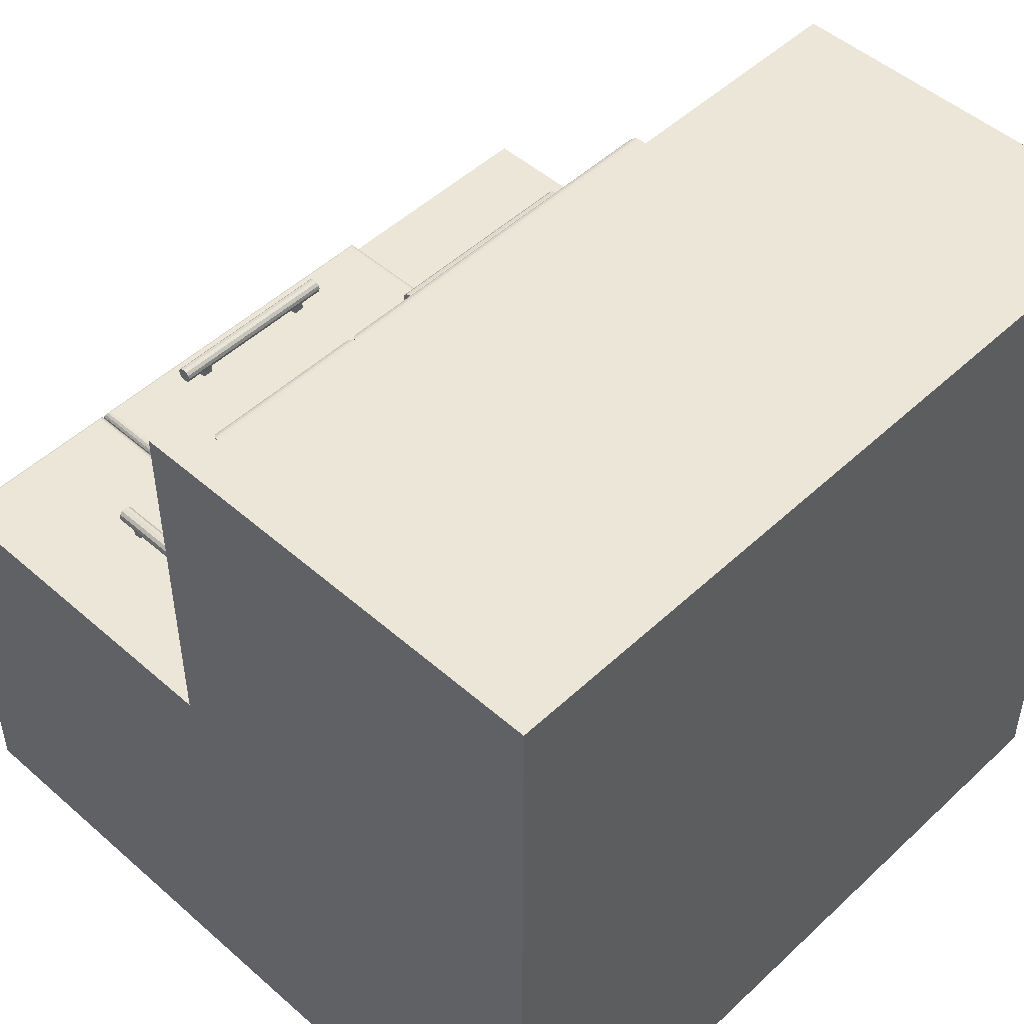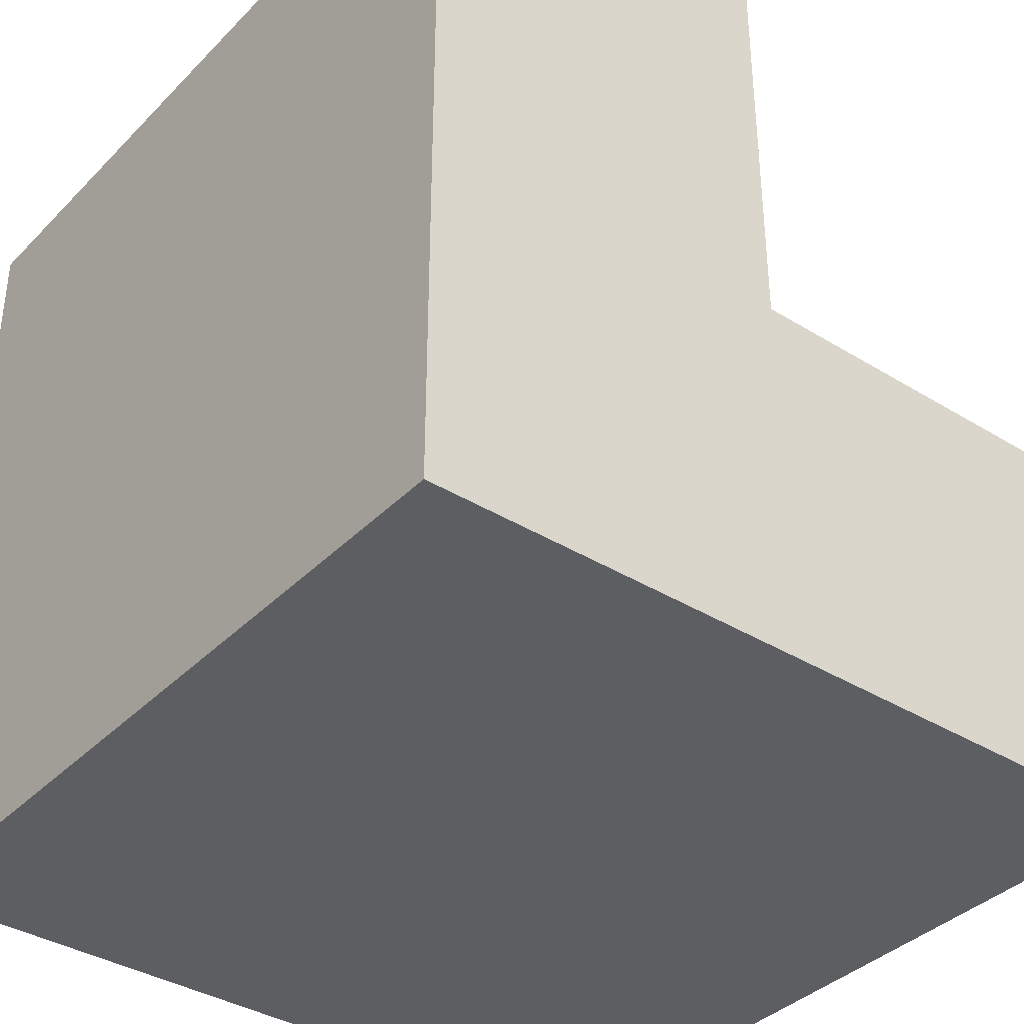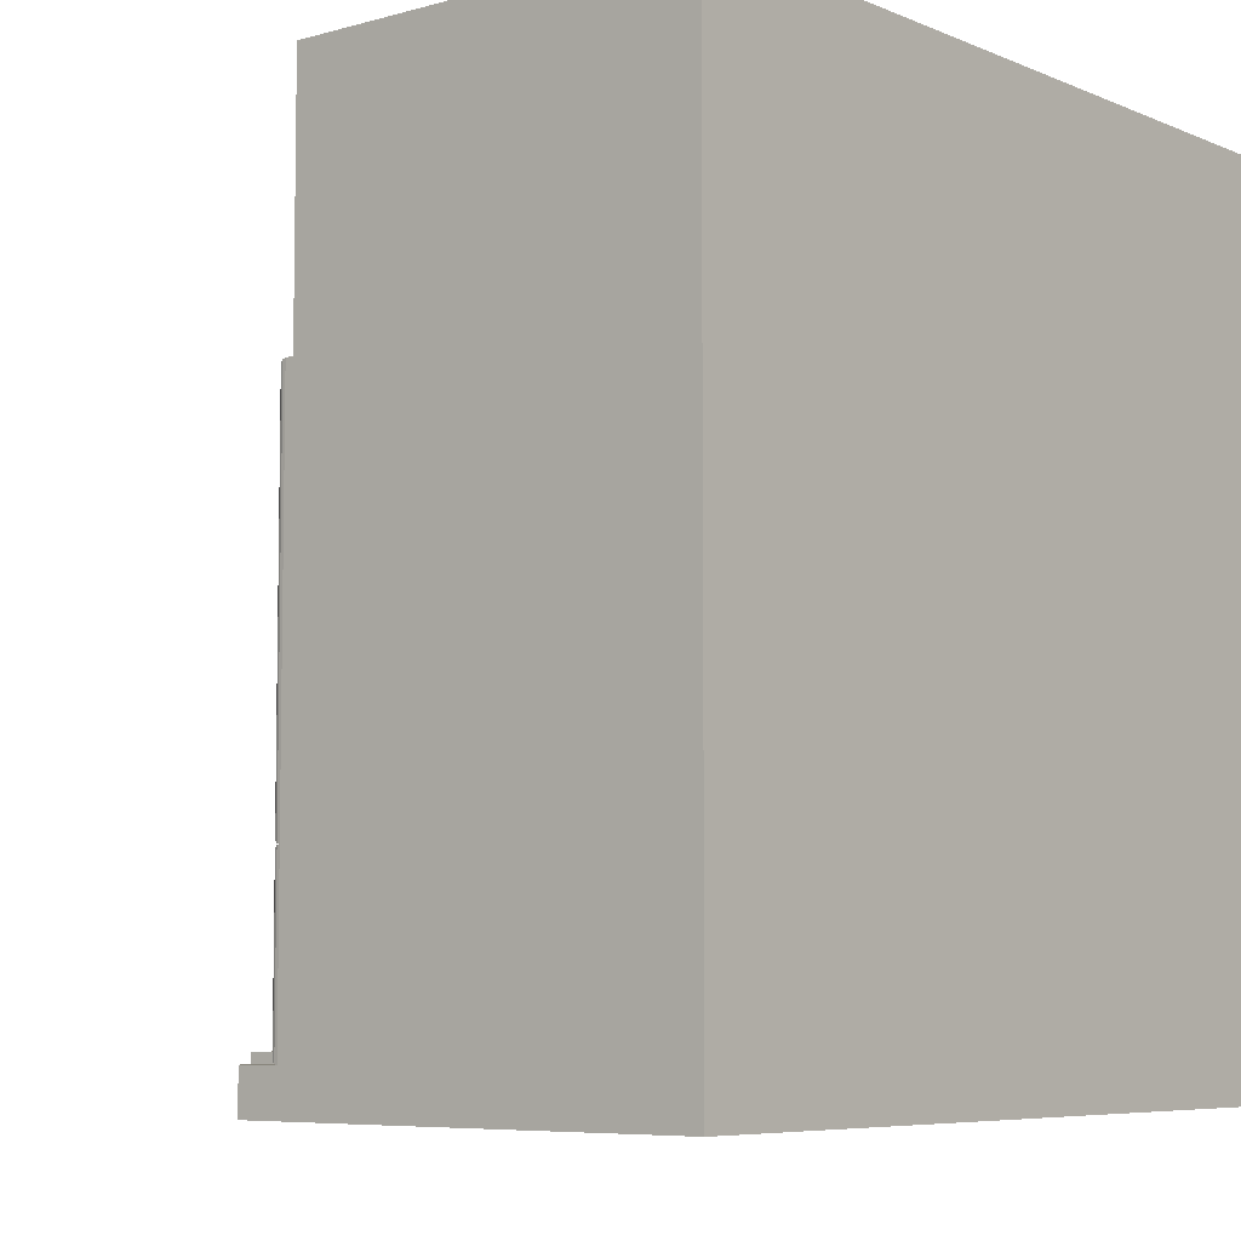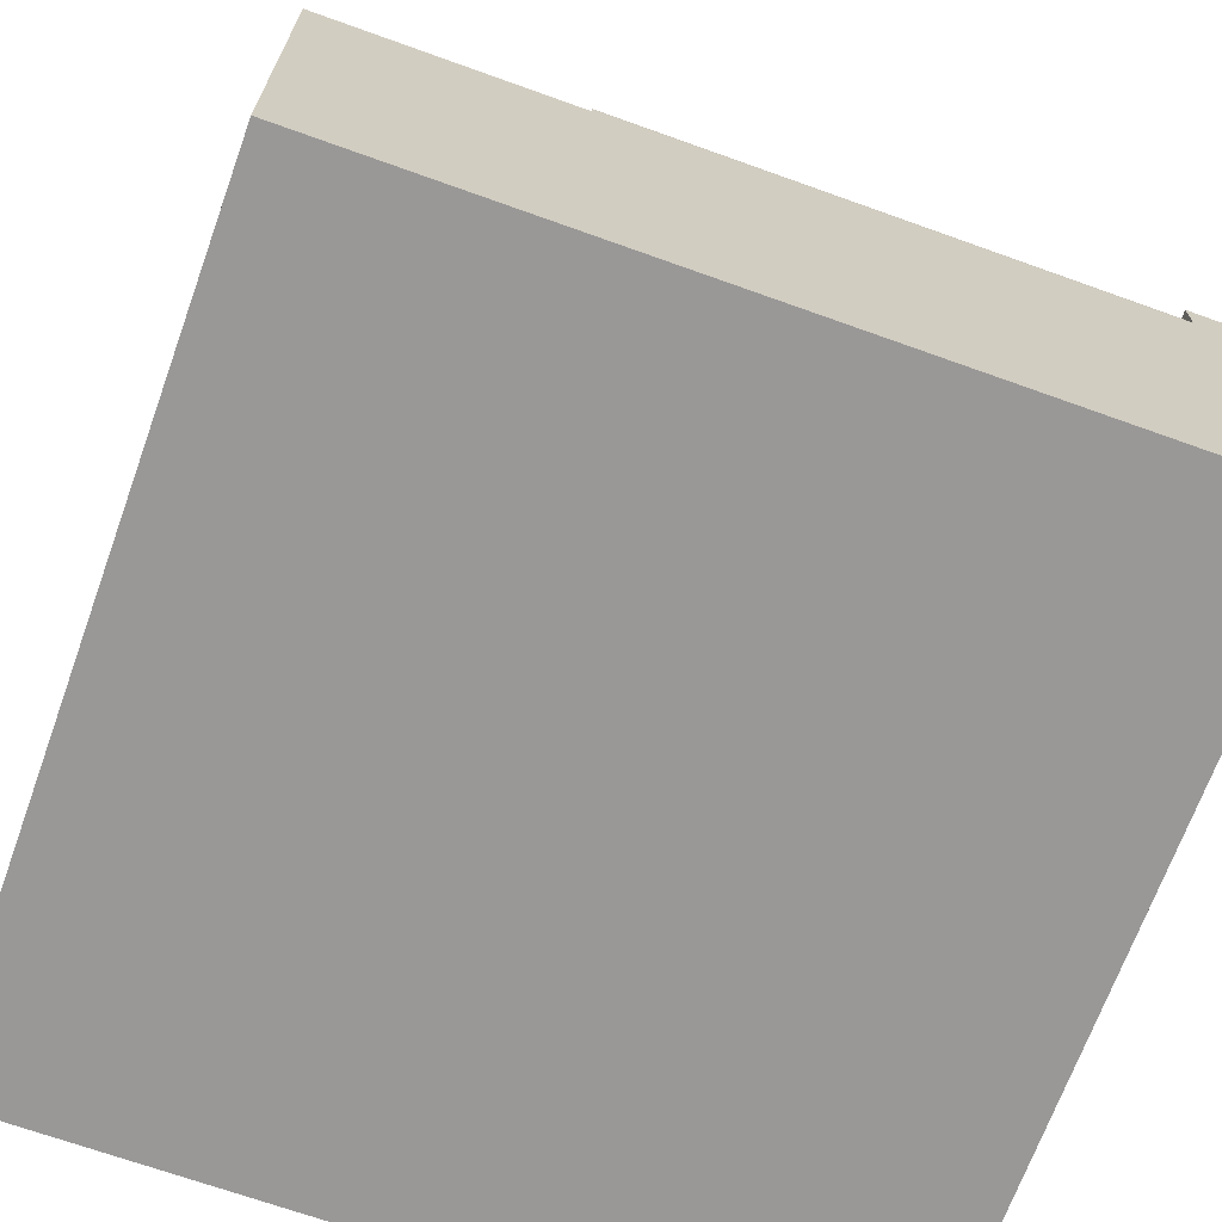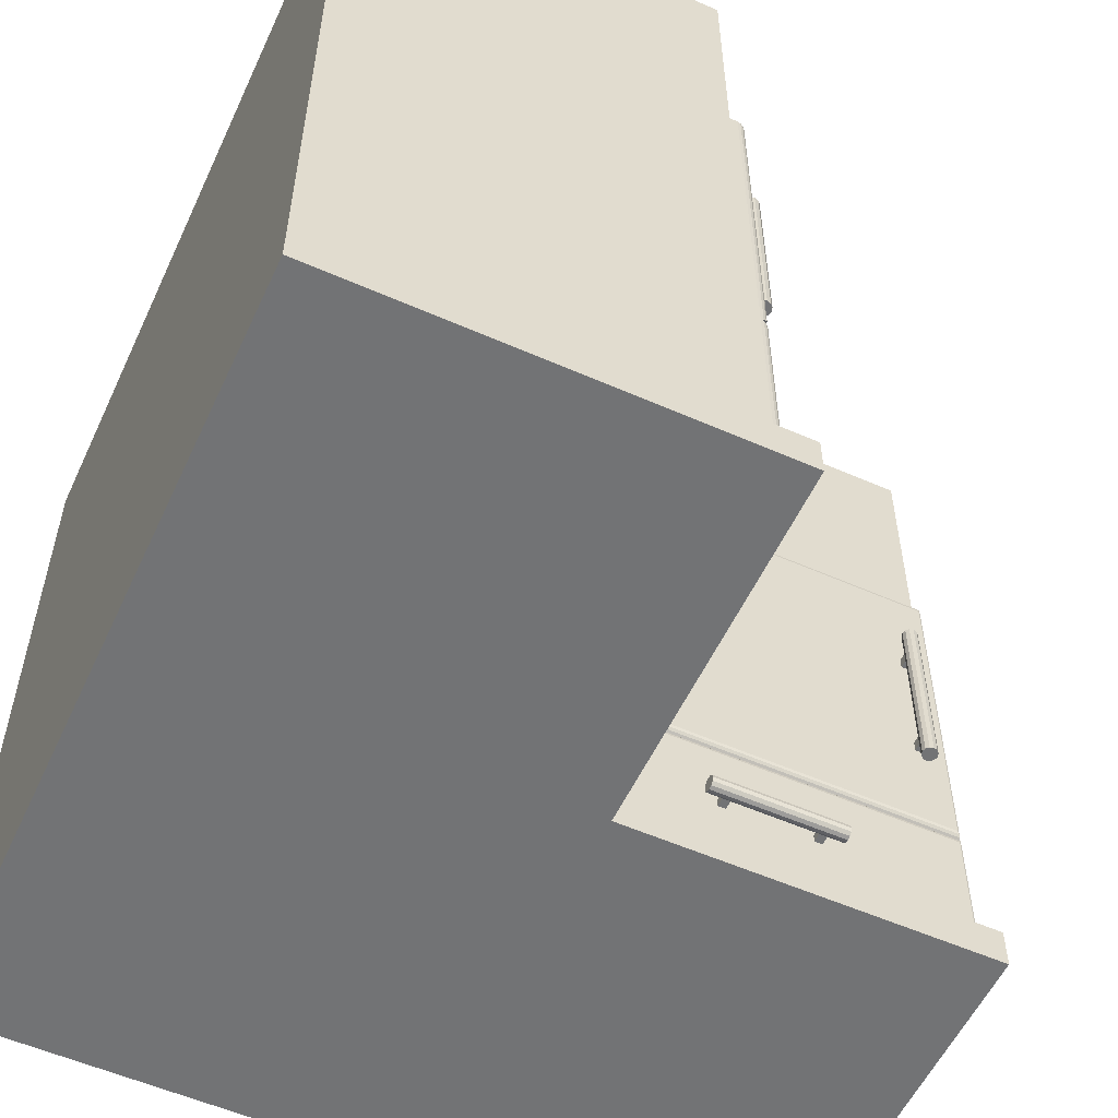
<metadata>
{"format":"obj","ext":"obj","renderer":"f3d","projection":"perspective","resolution":1024,"background":"white","views":[{"elev":49.4,"azim":44.1,"up":"+Z"},{"elev":-37.5,"azim":141.7,"up":"+Z"},{"elev":-6.6,"azim":39.5,"up":"+Y"},{"elev":-68.7,"azim":-109.8,"up":"+Z"},{"elev":-55.9,"azim":-114.8,"up":"+Y"}]}
</metadata>
<code>
o kitchen_cabinet_corner_Cube.006
v 0.1667 -0.85 0.51
v 0.3333 -0.85 0.51
v 0.3333 -0.855 0.5113
v 0.1667 -0.855 0.5113
v 0.3333 -0.8587 0.515
v 0.1667 -0.8587 0.515
v 0.3333 -0.86 0.52
v 0.1667 -0.86 0.52
v 0.3333 -0.8587 0.525
v 0.1667 -0.8587 0.525
v 0.3333 -0.855 0.5287
v 0.1667 -0.855 0.5287
v 0.3333 -0.85 0.53
v 0.1667 -0.85 0.53
v 0.3333 -0.845 0.5287
v 0.1667 -0.845 0.5287
v 0.3333 -0.8413 0.525
v 0.1667 -0.8413 0.525
v 0.3333 -0.84 0.52
v 0.1667 -0.84 0.52
v 0.3333 -0.8413 0.515
v 0.1667 -0.8413 0.515
v 0.3333 -0.845 0.5113
v 0.1667 -0.845 0.5113
v 0.3133 -0.855 0.52
v 0.1867 -0.855 0.52
v 0.1867 -0.845 0.52
v 0.3133 -0.845 0.52
v 0.3133 -0.855 0.49
v 0.1867 -0.855 0.49
v 0.1867 -0.845 0.49
v 0.3133 -0.845 0.49
v 0.3033 -0.855 0.52
v 0.3033 -0.845 0.52
v 0.3033 -0.855 0.49
v 0.3033 -0.845 0.49
v 0.1967 -0.855 0.52
v 0.1967 -0.855 0.49
v 0.1967 -0.845 0.52
v 0.1967 -0.845 0.49
v 0.04 -0.4083 0.51
v 0.04 -0.6417 0.51
v 0.035 -0.6417 0.5113
v 0.035 -0.4083 0.5113
v 0.03134 -0.6417 0.515
v 0.03134 -0.4083 0.515
v 0.03 -0.6417 0.52
v 0.03 -0.4083 0.52
v 0.03134 -0.6417 0.525
v 0.03134 -0.4083 0.525
v 0.035 -0.6417 0.5287
v 0.035 -0.4083 0.5287
v 0.04 -0.6417 0.53
v 0.04 -0.4083 0.53
v 0.045 -0.6417 0.5287
v 0.045 -0.4083 0.5287
v 0.04866 -0.6417 0.525
v 0.04866 -0.4083 0.525
v 0.05 -0.6417 0.52
v 0.05 -0.4083 0.52
v 0.04866 -0.6417 0.515
v 0.04866 -0.4083 0.515
v 0.045 -0.6417 0.5113
v 0.045 -0.4083 0.5113
v 0.035 -0.6137 0.52
v 0.035 -0.4363 0.52
v 0.045 -0.4363 0.52
v 0.045 -0.6137 0.52
v 0.035 -0.6137 0.49
v 0.035 -0.4363 0.49
v 0.045 -0.4363 0.49
v 0.045 -0.6137 0.49
v 0.035 -0.5997 0.52
v 0.045 -0.5997 0.52
v 0.035 -0.5997 0.49
v 0.045 -0.5997 0.49
v 0.035 -0.4503 0.52
v 0.035 -0.4503 0.49
v 0.045 -0.4503 0.52
v 0.045 -0.4503 0.49
v 0.5 -1 0.5
v 0.5 0 -0
v 0.5 -1 -0
v 0 -1 0.5
v 0 0 -0
v 0 -1 -0
v 0.5 -0.95 0.5
v 0.5 -0.95 -0
v 0 -0.95 -0
v 0 -0.95 0.5
v 0 -1 0.54
v 0 -0.95 0.54
v 0.5 -0.3 -0
v 0 -0.3 -0
v 0.5 -0.75 -0
v 0 -0.75 -0
v 0.5 0 0.48
v 0.5 -1 0.48
v 0 0 0.48
v 0 -1 0.48
v 0 -0.95 0.48
v 0.5 -0.95 0.48
v 0.5 -0.3 0.48
v 0 -0.3 0.48
v 0.5 -0.75 0.48
v 0 -0.75 0.48
v 0.005 -0.31 0.5
v 0 -0.3 0.49
v 0.003087 -0.3062 0.4992
v 0.001464 -0.3029 0.4971
v 0.000381 -0.3008 0.4938
v 0.495 -0.31 0.5
v 0.5 -0.3 0.49
v 0.4969 -0.3062 0.4992
v 0.4985 -0.3029 0.4971
v 0.4996 -0.3008 0.4938
v 0.495 -0.74 0.5
v 0.5 -0.75 0.49
v 0.4969 -0.7438 0.4992
v 0.4985 -0.7471 0.4971
v 0.4996 -0.7492 0.4938
v 0.005 -0.74 0.5
v 0 -0.75 0.49
v 0.003087 -0.7438 0.4992
v 0.001464 -0.7471 0.4971
v 0.000381 -0.7492 0.4938
v 0.005 -0.76 0.5
v 0.003087 -0.7562 0.4992
v 0.001464 -0.7529 0.4971
v 0.000381 -0.7508 0.4938
v 0.495 -0.76 0.5
v 0.4969 -0.7562 0.4992
v 0.4985 -0.7529 0.4971
v 0.4996 -0.7508 0.4938
v 0.5 -0.95 0.49
v 0.495 -0.94 0.5
v 0.4996 -0.9492 0.4938
v 0.4985 -0.9471 0.4971
v 0.4969 -0.9438 0.4992
v 0.005 -0.94 0.5
v 0 -0.95 0.49
v 0.003087 -0.9438 0.4992
v 0.001464 -0.9471 0.4971
v 0.000381 -0.9492 0.4938
v 0.49 -0.85 0.8333
v 0.49 -0.85 0.6667
v 0.4887 -0.855 0.6667
v 0.4887 -0.855 0.8333
v 0.485 -0.8587 0.6667
v 0.485 -0.8587 0.8333
v 0.48 -0.86 0.6667
v 0.48 -0.86 0.8333
v 0.475 -0.8587 0.6667
v 0.475 -0.8587 0.8333
v 0.4713 -0.855 0.6667
v 0.4713 -0.855 0.8333
v 0.47 -0.85 0.6667
v 0.47 -0.85 0.8333
v 0.4713 -0.845 0.6667
v 0.4713 -0.845 0.8333
v 0.475 -0.8413 0.6667
v 0.475 -0.8413 0.8333
v 0.48 -0.84 0.6667
v 0.48 -0.84 0.8333
v 0.485 -0.8413 0.6667
v 0.485 -0.8413 0.8333
v 0.4887 -0.845 0.6667
v 0.4887 -0.845 0.8333
v 0.48 -0.855 0.6867
v 0.48 -0.855 0.8133
v 0.48 -0.845 0.8133
v 0.48 -0.845 0.6867
v 0.51 -0.855 0.6867
v 0.51 -0.855 0.8133
v 0.51 -0.845 0.8133
v 0.51 -0.845 0.6867
v 0.48 -0.855 0.6967
v 0.48 -0.845 0.6967
v 0.51 -0.855 0.6967
v 0.51 -0.845 0.6967
v 0.48 -0.855 0.8033
v 0.51 -0.855 0.8033
v 0.48 -0.845 0.8033
v 0.51 -0.845 0.8033
v 0.49 -0.4083 0.96
v 0.49 -0.6417 0.96
v 0.4887 -0.6417 0.965
v 0.4887 -0.4083 0.965
v 0.485 -0.6417 0.9687
v 0.485 -0.4083 0.9687
v 0.48 -0.6417 0.97
v 0.48 -0.4083 0.97
v 0.475 -0.6417 0.9687
v 0.475 -0.4083 0.9687
v 0.4713 -0.6417 0.965
v 0.4713 -0.4083 0.965
v 0.47 -0.6417 0.96
v 0.47 -0.4083 0.96
v 0.4713 -0.6417 0.955
v 0.4713 -0.4083 0.955
v 0.475 -0.6417 0.9513
v 0.475 -0.4083 0.9513
v 0.48 -0.6417 0.95
v 0.48 -0.4083 0.95
v 0.485 -0.6417 0.9513
v 0.485 -0.4083 0.9513
v 0.4887 -0.6417 0.955
v 0.4887 -0.4083 0.955
v 0.48 -0.6137 0.965
v 0.48 -0.4363 0.965
v 0.48 -0.4363 0.955
v 0.48 -0.6137 0.955
v 0.51 -0.6137 0.965
v 0.51 -0.4363 0.965
v 0.51 -0.4363 0.955
v 0.51 -0.6137 0.955
v 0.48 -0.5997 0.965
v 0.48 -0.5997 0.955
v 0.51 -0.5997 0.965
v 0.51 -0.5997 0.955
v 0.48 -0.4503 0.965
v 0.51 -0.4503 0.965
v 0.48 -0.4503 0.955
v 0.51 -0.4503 0.955
v 1 0 0.5
v 1 -1 0.5
v 0.5 -1 1
v 1 0 1
v 1 -1 1
v 1 -0.95 0.5
v 1 -0.95 1
v 0.5 -0.95 1
v 0.46 -1 1
v 0.46 -0.95 1
v 1 -0.3 0.5
v 1 -0.3 1
v 1 -0.75 0.5
v 1 -0.75 1
v 0.52 0 0.5
v 0.52 -1 0.5
v 0.52 0 1
v 0.52 -1 1
v 0.52 -0.95 1
v 0.52 -0.95 0.5
v 0.52 -0.3 0.5
v 0.52 -0.3 1
v 0.52 -0.75 0.5
v 0.52 -0.75 1
v 0.5 -0.31 0.995
v 0.51 -0.3 1
v 0.5008 -0.3062 0.9969
v 0.5029 -0.3029 0.9985
v 0.5062 -0.3008 0.9996
v 0.5 -0.31 0.505
v 0.51 -0.3 0.5
v 0.5008 -0.3062 0.5031
v 0.5029 -0.3029 0.5015
v 0.5062 -0.3008 0.5004
v 0.5 -0.74 0.505
v 0.51 -0.75 0.5
v 0.5008 -0.7438 0.5031
v 0.5029 -0.7471 0.5015
v 0.5062 -0.7492 0.5004
v 0.5 -0.74 0.995
v 0.51 -0.75 1
v 0.5008 -0.7438 0.9969
v 0.5029 -0.7471 0.9985
v 0.5062 -0.7492 0.9996
v 0.5 -0.76 0.995
v 0.5008 -0.7562 0.9969
v 0.5029 -0.7529 0.9985
v 0.5062 -0.7508 0.9996
v 0.5 -0.76 0.505
v 0.5008 -0.7562 0.5031
v 0.5029 -0.7529 0.5015
v 0.5062 -0.7508 0.5004
v 0.51 -0.95 0.5
v 0.5 -0.94 0.505
v 0.5062 -0.9492 0.5004
v 0.5029 -0.9471 0.5015
v 0.5008 -0.9438 0.5031
v 0.5 -0.94 0.995
v 0.51 -0.95 1
v 0.5008 -0.9438 0.9969
v 0.5029 -0.9471 0.9985
v 0.5062 -0.9492 0.9996
v 0.46 -0.95 0.54
v 0.46 -1 0.54
v 0.52 0 0.48
v 0.52 -0.95 0.48
v 0.52 -0.3 0.48
v 0.52 -0.75 0.48
v 0.51 -0.95 0.49
v 1 0 0
v 1 -0.3 0
v 1 -0.75 0
v 1 -0.95 0
v 1 -1 0
v 0.52 -1 0.48
f 24 23 2 1
f 24 1 4 6 8 10 12 14 16 18 20 22
f 22 21 23 24
f 23 21 19 17 15 13 11 9 7 5 3 2
f 20 19 21 22
f 18 17 19 20
f 16 15 17 18
f 14 13 15 16
f 12 11 13 14
f 10 9 11 12
f 8 7 9 10
f 6 5 7 8
f 4 3 5 6
f 1 2 3 4
f 27 31 30 26
f 39 40 31 27
f 25 29 32 28
f 33 35 29 25
f 28 32 36 34
f 26 30 38 37
f 35 33 34 36
f 38 40 39 37
f 64 63 42 41
f 64 41 44 46 48 50 52 54 56 58 60 62
f 62 61 63 64
f 63 61 59 57 55 53 51 49 47 45 43 42
f 60 59 61 62
f 58 57 59 60
f 56 55 57 58
f 54 53 55 56
f 52 51 53 54
f 50 49 51 52
f 48 47 49 50
f 46 45 47 48
f 44 43 45 46
f 41 42 43 44
f 67 71 70 66
f 79 80 71 67
f 65 69 72 68
f 73 75 69 65
f 68 72 76 74
f 66 70 78 77
f 75 73 74 76
f 78 80 79 77
f 88 83 86 89
f 100 84 90 141 101
f 90 84 91 92
f 100 98 81 84
f 131 127 140 136
f 118 135 102 105
f 95 88 89 96
f 103 291 289 97
f 239 245 291 289
f 82 93 94 85
f 113 118 105 103
f 291 103 105 292
f 93 95 96 94
f 104 108 113 103
f 104 106 123 108
f 94 96 106 104
f 85 94 104 99
f 103 97 99 104
f 96 89 101 106
f 86 83 98 100
f 82 85 99 97
f 89 86 100 101
f 101 141 123 106
f 122 107 109 124
f 124 109 110 125
f 125 110 111 126
f 126 111 108 123
f 107 112 114 109
f 109 114 115 110
f 110 115 116 111
f 111 116 113 108
f 112 117 119 114
f 114 119 120 115
f 115 120 121 116
f 116 121 118 113
f 123 118 121 126
f 126 121 120 125
f 125 120 119 124
f 124 119 117 122
f 107 122 117 112
f 127 131 132 128
f 128 132 133 129
f 129 133 134 130
f 130 134 118 123
f 141 135 137 144
f 144 137 138 143
f 143 138 139 142
f 142 139 136 140
f 123 141 144 130
f 130 144 143 129
f 129 143 142 128
f 128 142 140 127
f 131 136 139 132
f 132 139 138 133
f 133 138 137 134
f 134 137 135 118
f 87 135 141 90
f 168 167 146 145
f 168 145 148 150 152 154 156 158 160 162 164 166
f 166 165 167 168
f 167 165 163 161 159 157 155 153 151 149 147 146
f 164 163 165 166
f 162 161 163 164
f 160 159 161 162
f 158 157 159 160
f 156 155 157 158
f 154 153 155 156
f 152 151 153 154
f 150 149 151 152
f 148 147 149 150
f 145 146 147 148
f 171 175 174 170
f 183 184 175 171
f 169 173 176 172
f 177 179 173 169
f 172 176 180 178
f 170 174 182 181
f 179 177 178 180
f 182 184 183 181
f 208 207 186 185
f 208 185 188 190 192 194 196 198 200 202 204 206
f 206 205 207 208
f 207 205 203 201 199 197 195 193 191 189 187 186
f 204 203 205 206
f 202 201 203 204
f 200 199 201 202
f 198 197 199 200
f 196 195 197 198
f 194 193 195 196
f 192 191 193 194
f 190 189 191 192
f 188 187 189 190
f 185 186 187 188
f 211 215 214 210
f 223 224 215 211
f 209 213 216 212
f 217 219 213 209
f 212 216 220 218
f 210 214 222 221
f 219 217 218 220
f 222 224 223 221
f 230 226 229 231
f 242 227 232 283 243
f 232 227 233 234
f 242 240 81 227
f 273 269 282 278
f 260 277 244 247
f 237 230 231 238
f 105 102 290 292
f 247 244 290 292
f 225 235 236 228
f 255 260 247 245
f 245 247 292 291
f 235 237 238 236
f 246 250 255 245
f 246 248 265 250
f 236 238 248 246
f 228 236 246 241
f 245 239 241 246
f 238 231 243 248
f 229 226 240 242
f 225 228 241 239
f 231 229 242 243
f 243 283 265 248
f 264 249 251 266
f 266 251 252 267
f 267 252 253 268
f 268 253 250 265
f 249 254 256 251
f 251 256 257 252
f 252 257 258 253
f 253 258 255 250
f 254 259 261 256
f 256 261 262 257
f 257 262 263 258
f 258 263 260 255
f 265 260 263 268
f 268 263 262 267
f 267 262 261 266
f 266 261 259 264
f 249 264 259 254
f 269 273 274 270
f 270 274 275 271
f 271 275 276 272
f 272 276 260 265
f 283 277 279 286
f 286 279 280 285
f 285 280 281 284
f 284 281 278 282
f 265 283 286 272
f 272 286 285 271
f 271 285 284 270
f 270 284 282 269
f 273 278 281 274
f 274 281 280 275
f 275 280 279 276
f 276 279 277 260
f 87 277 283 232
f 84 81 288 91
f 91 288 287 92
f 233 288 287 234
f 81 288 233 227
f 87 232 234 287
f 92 287 87 90
f 293 277 87 135
f 244 277 293 290
f 135 293 290 102
f 289 294 225 239
f 82 97 289 294
f 235 225 294 295
f 237 235 295 296
f 230 237 296 297
f 298 226 230 297
f 83 88 297 298
f 88 95 296 297
f 95 93 295 296
f 93 82 294 295
f 81 98 299 240
f 98 83 298 299
f 240 226 298 299

</code>
